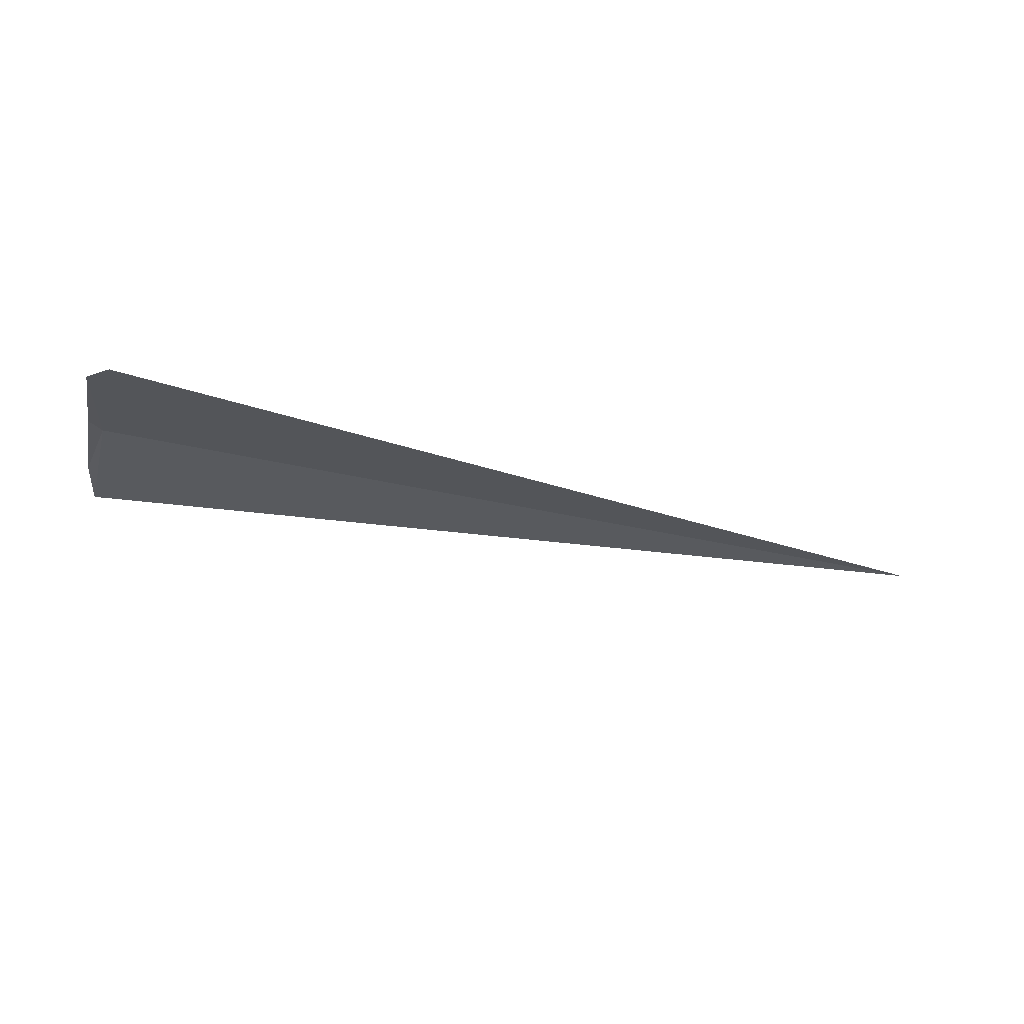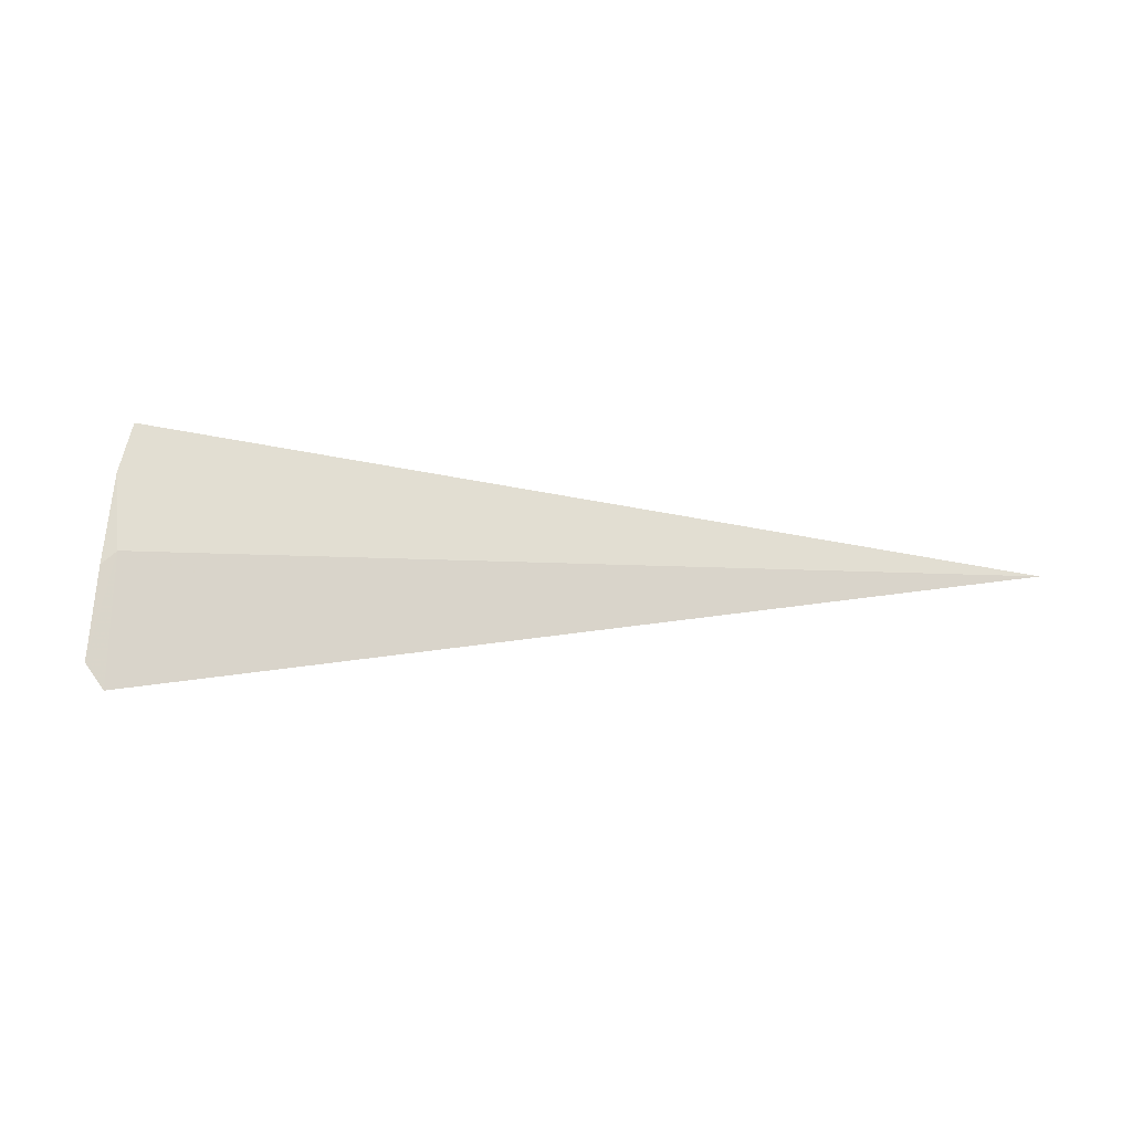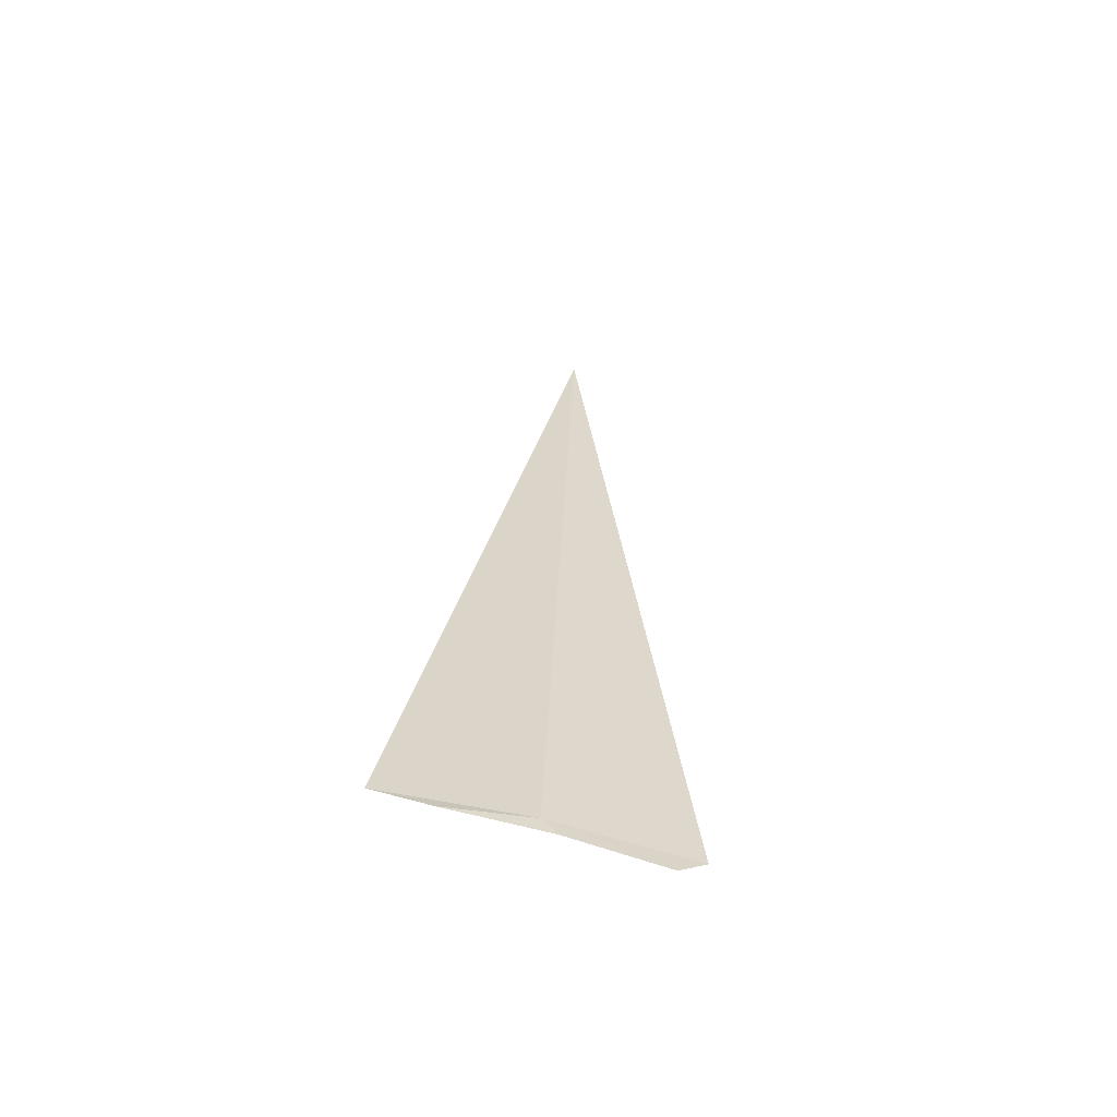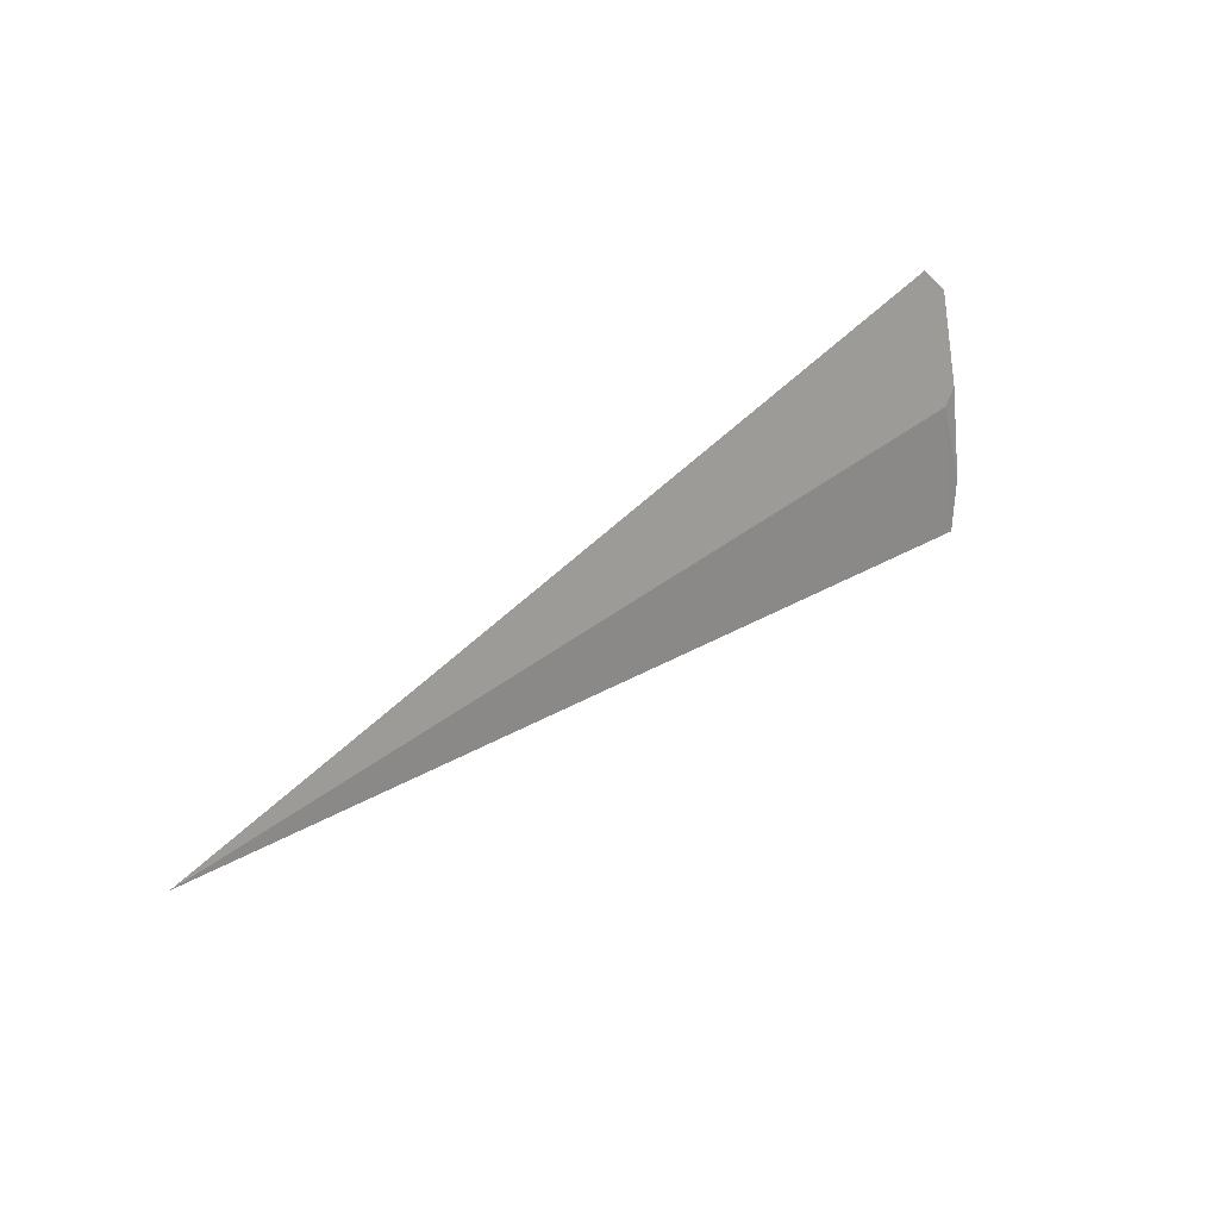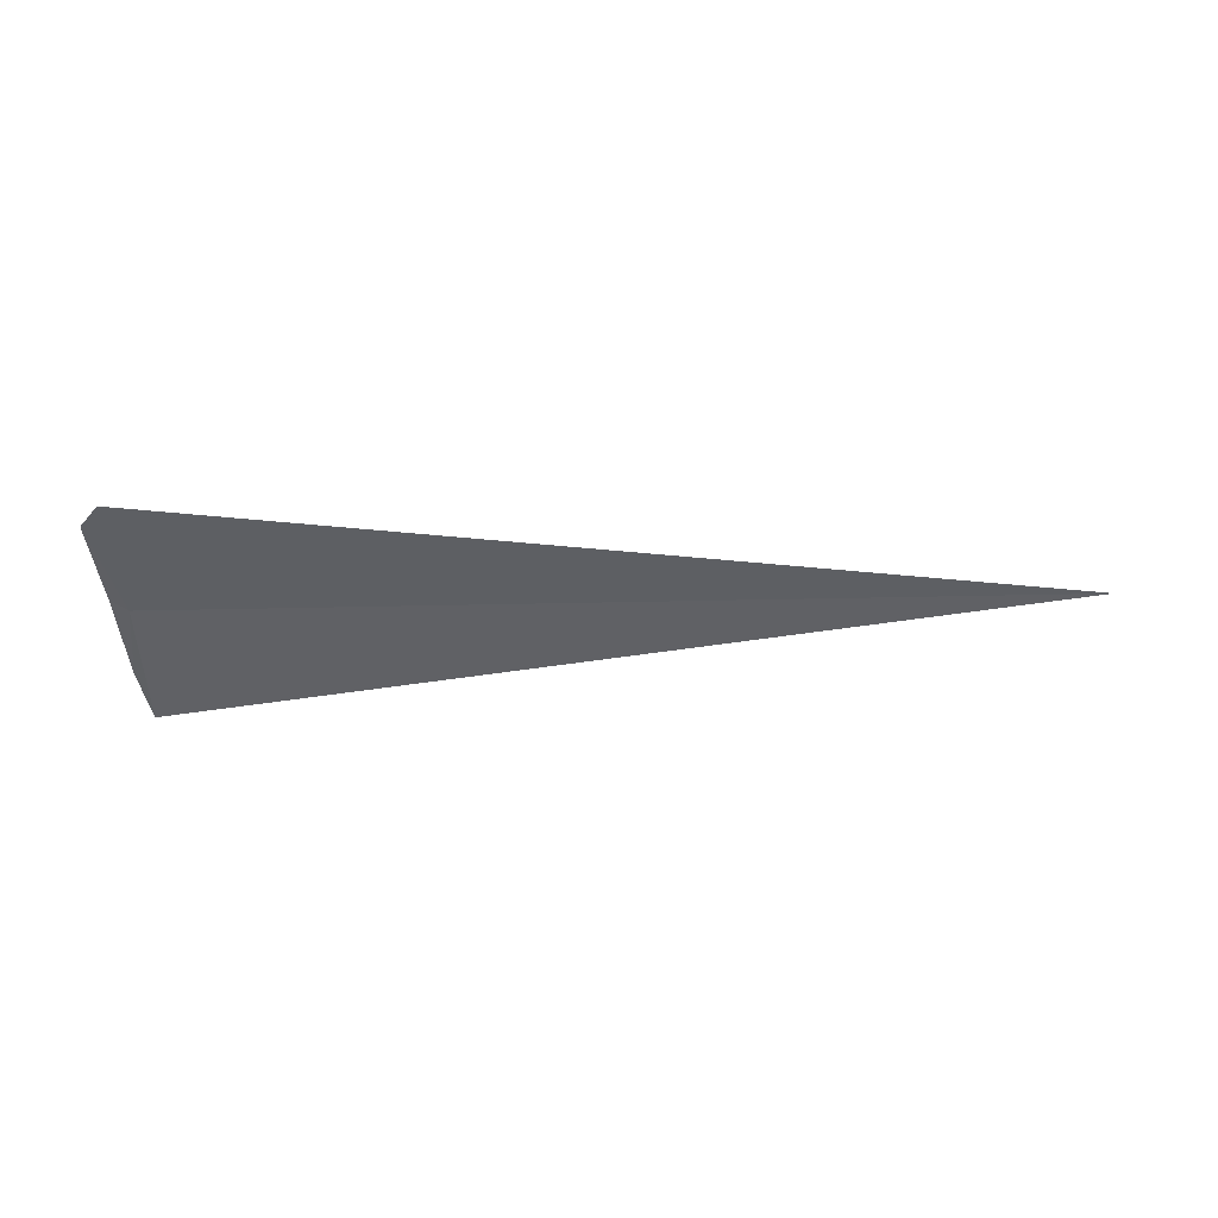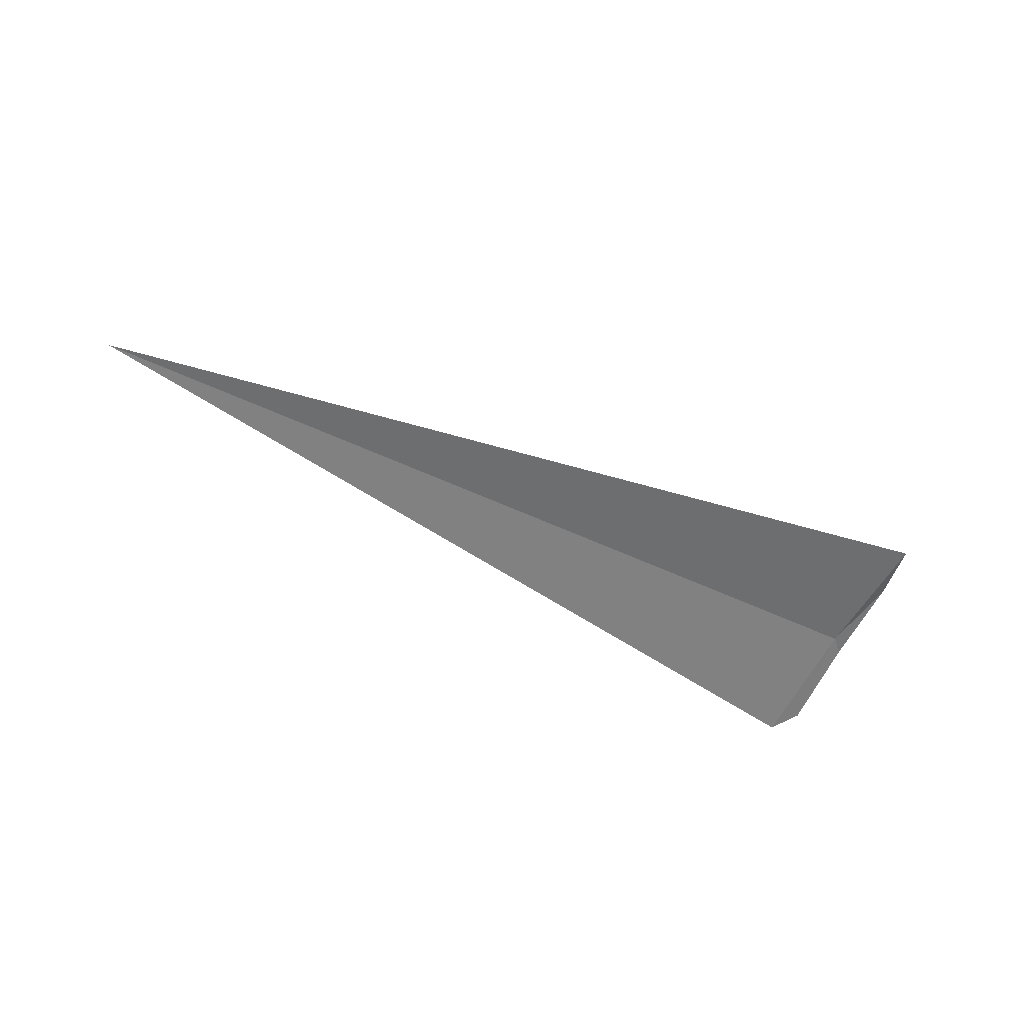
<metadata>
{"format":"obj","ext":"obj","renderer":"f3d","projection":"perspective","resolution":1024,"background":"white","views":[{"elev":-40.9,"azim":164.5,"up":"+Z"},{"elev":57.4,"azim":-178.1,"up":"+Z"},{"elev":28.7,"azim":92.1,"up":"+Z"},{"elev":40.2,"azim":-43.9,"up":"+Y"},{"elev":-57.7,"azim":-178.8,"up":"+Z"},{"elev":-44.8,"azim":-29.8,"up":"+Z"}]}
</metadata>
<code>
v 17.5 18.7 22.35
v 17.5 19.27 22.18
v 13.61 18.7 22.35
v 17.5 18.1 22.46
v 17.59 19.16 22.21
v 17.57 18.76 22.34
v 17.55 18.34 22.43
f 1 5 2
f 1 7 6
f 1 4 7
f 1 6 5
f 1 3 4
f 1 2 3

</code>
